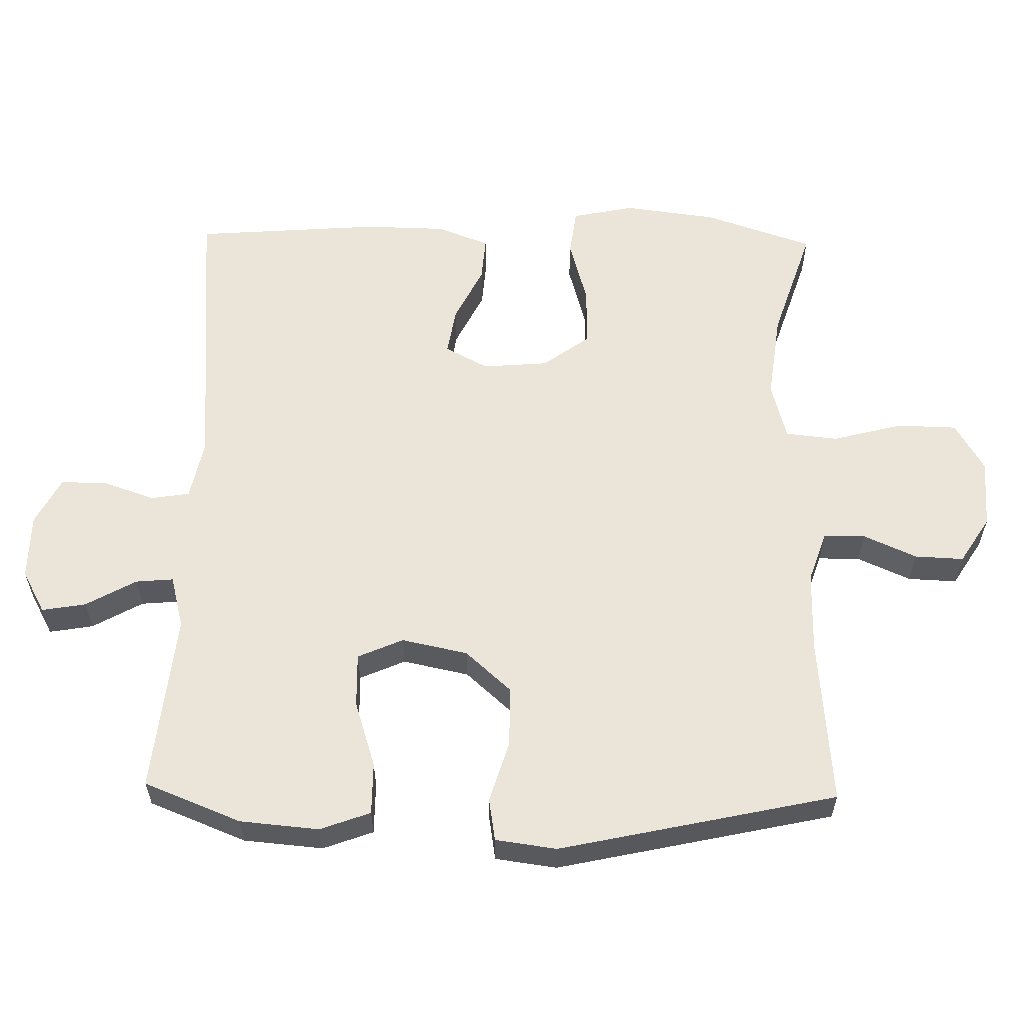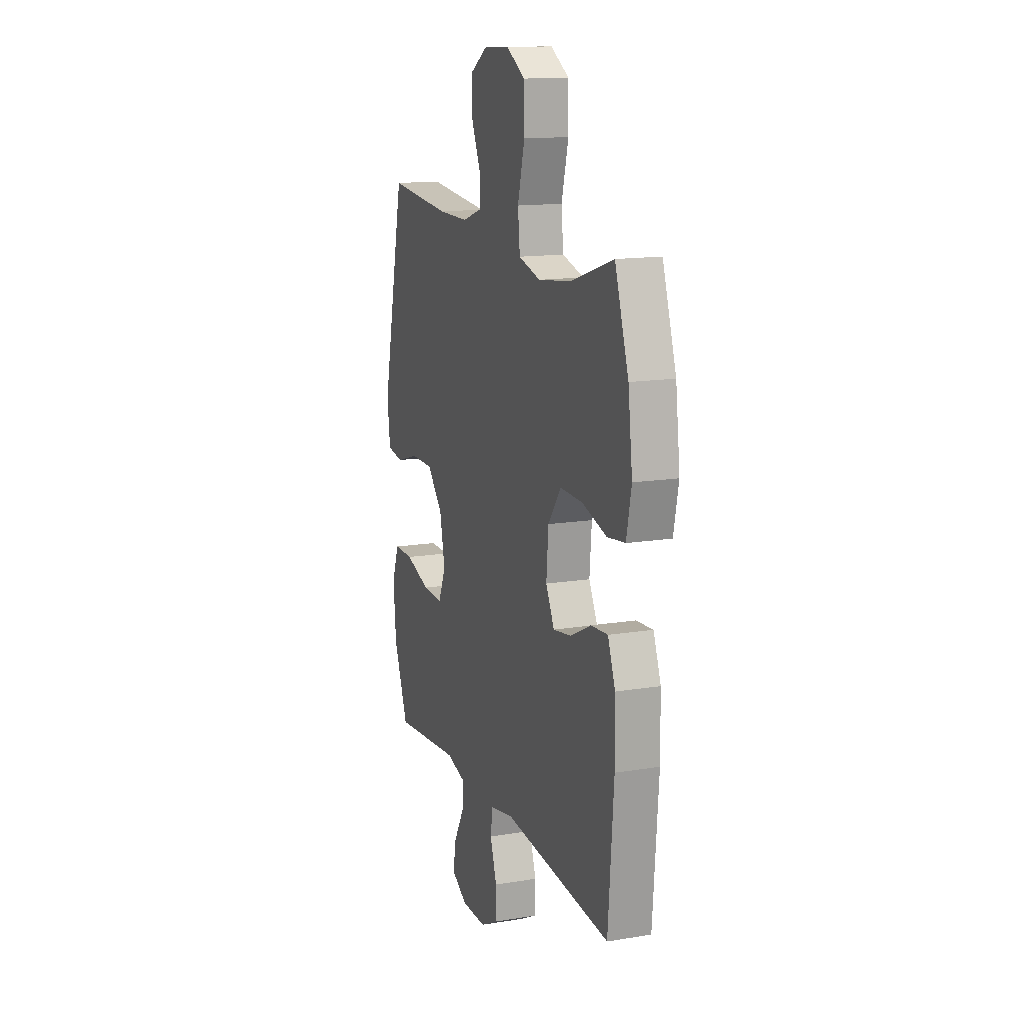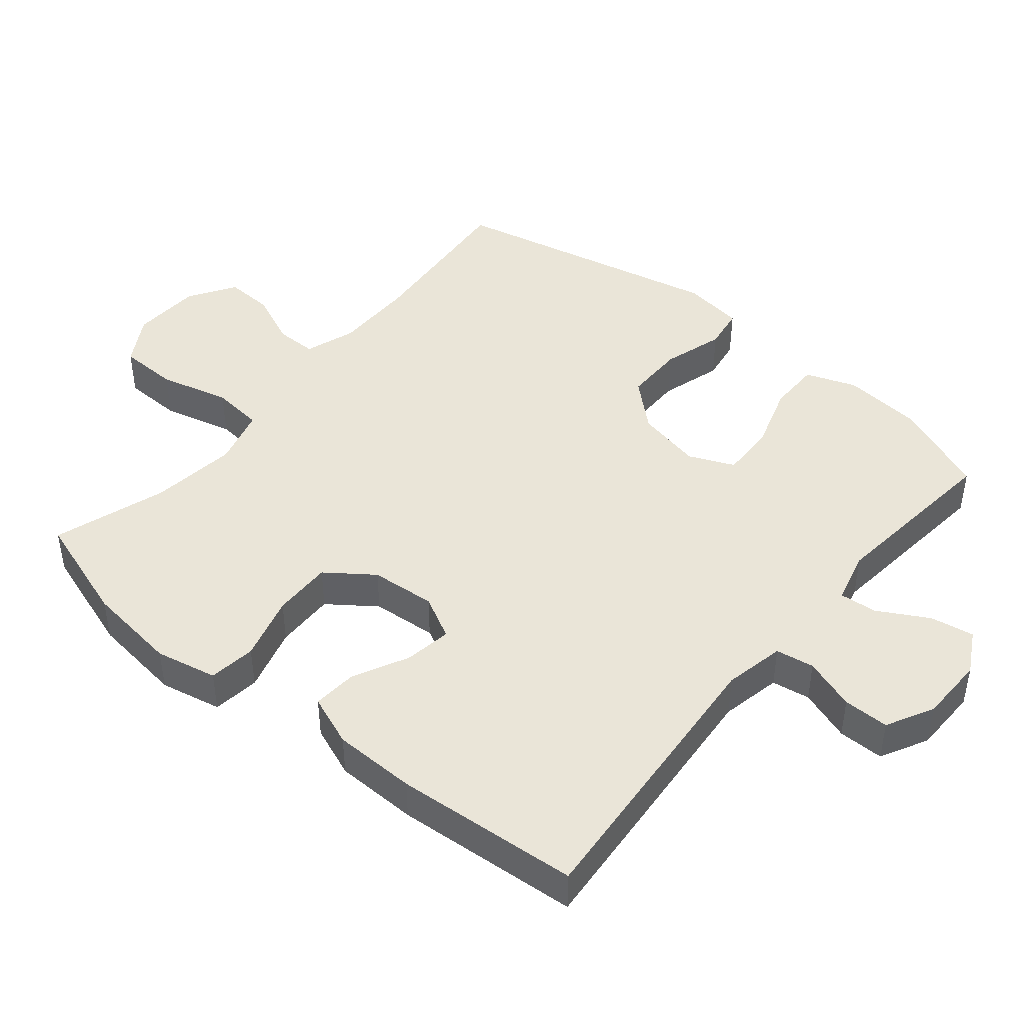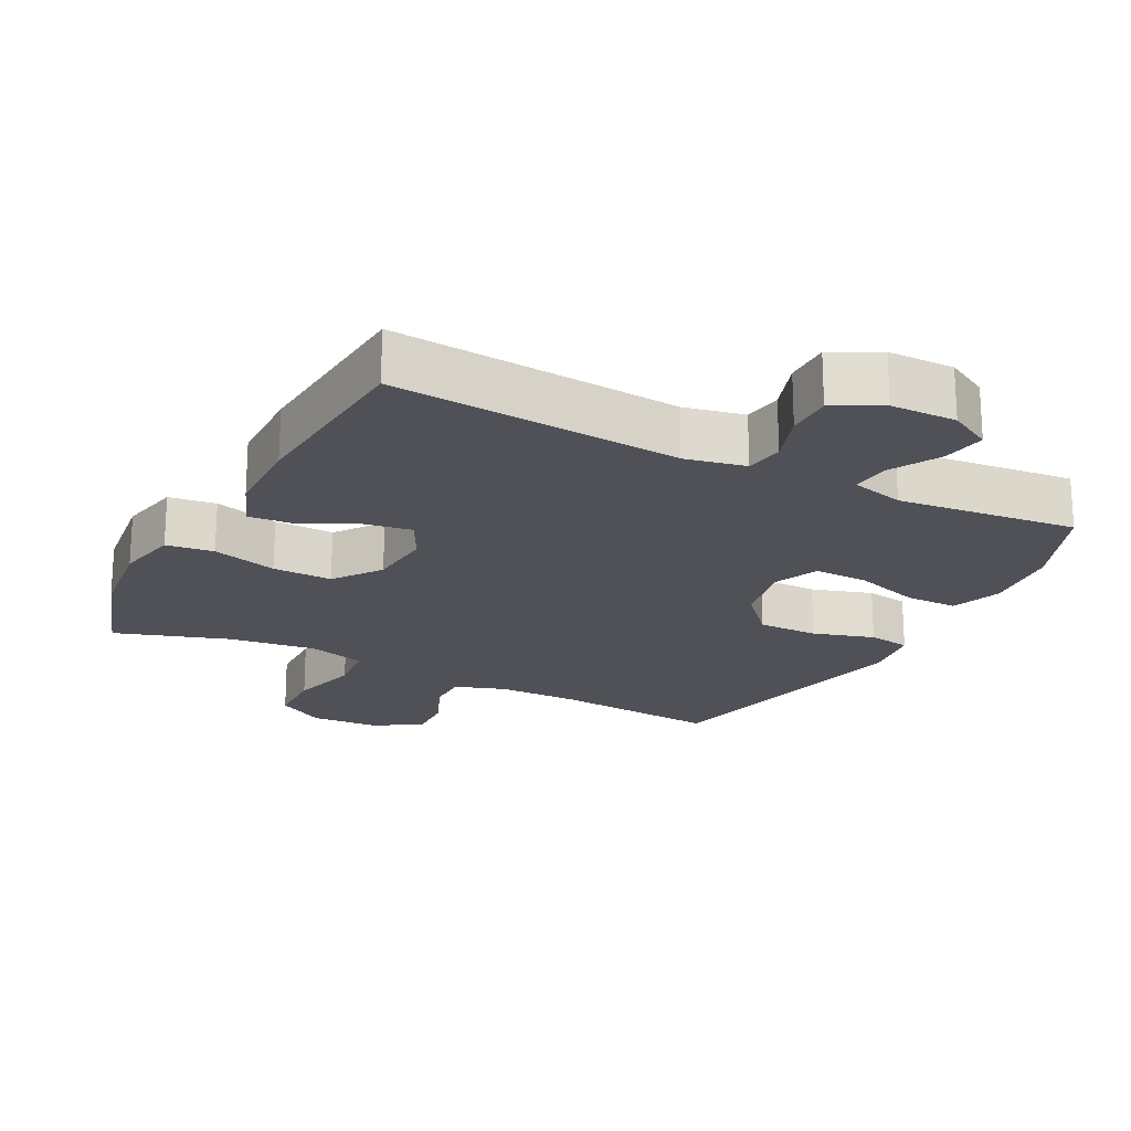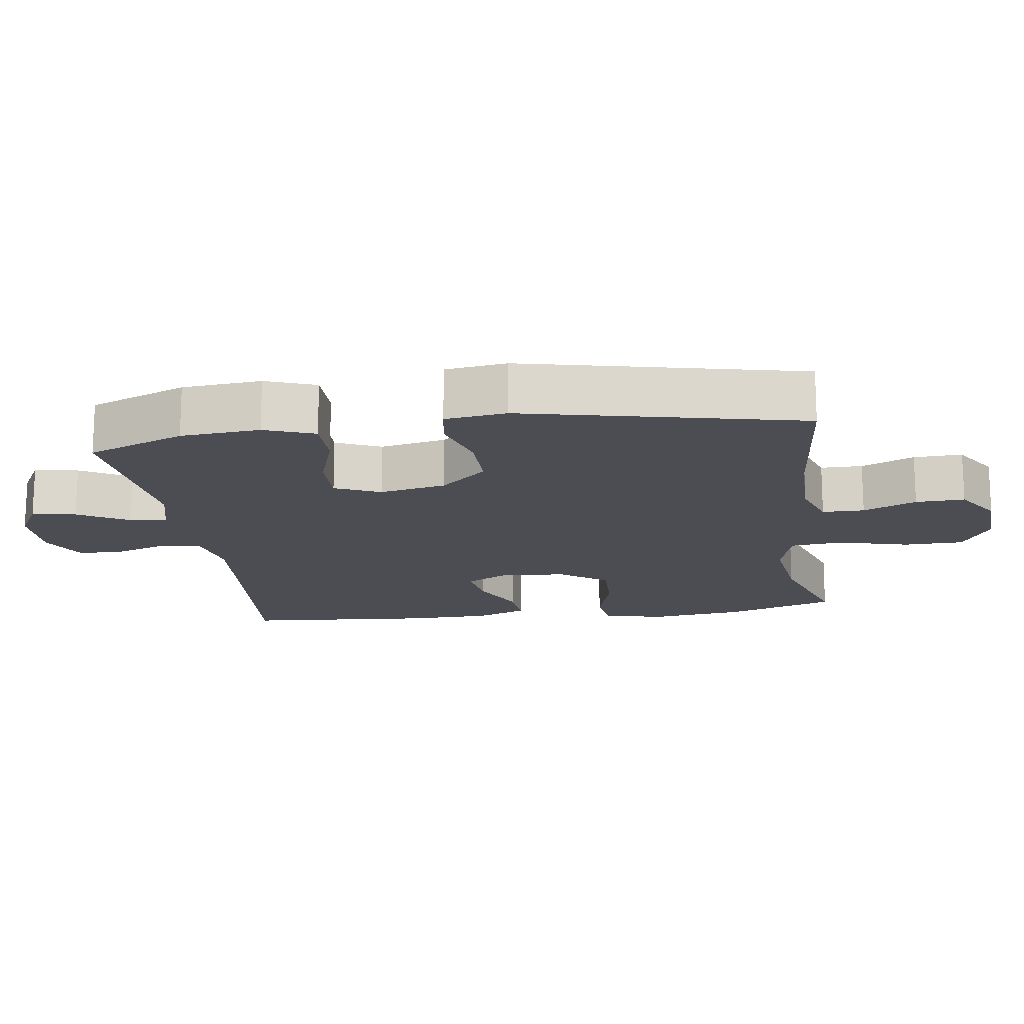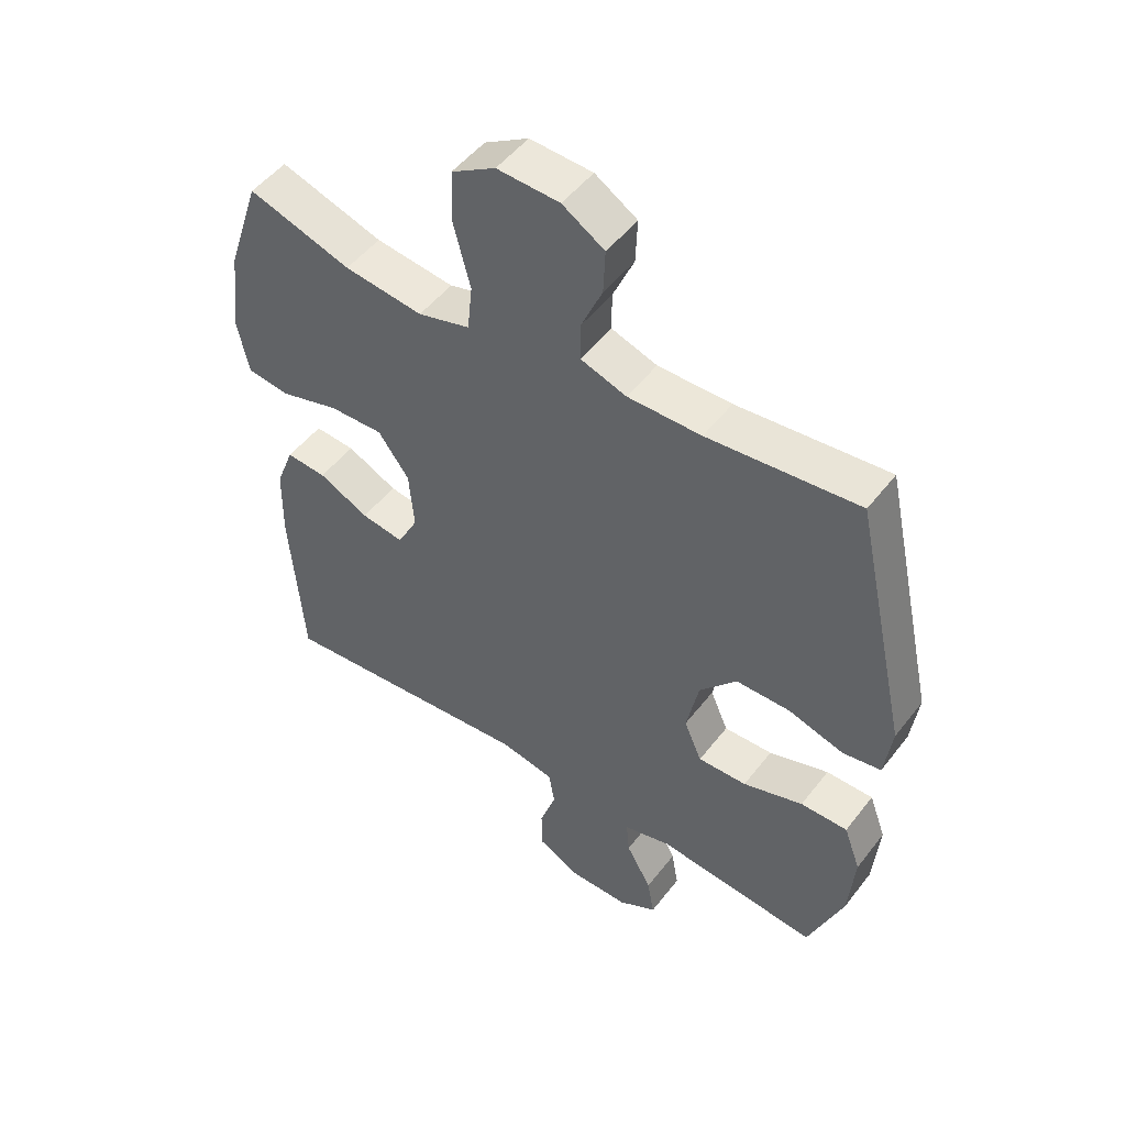
<metadata>
{"format":"obj","ext":"obj","renderer":"f3d","projection":"perspective","resolution":1024,"background":"white","views":[{"elev":59.0,"azim":-88.8,"up":"+Y"},{"elev":14.5,"azim":70.3,"up":"+Z"},{"elev":44.8,"azim":129.7,"up":"+Y"},{"elev":-20.5,"azim":152.7,"up":"+Y"},{"elev":-16.3,"azim":-82.0,"up":"+Y"},{"elev":49.8,"azim":-143.9,"up":"+Z"}]}
</metadata>
<code>
v 0.5 0.07 0.5
v 0.553 0.07 0.341
v 0.57 0.07 0.206
v 0.551 0.07 0.116
v 0.482 0.07 0.107
v 0.387 0.07 0.134
v 0.3 0.07 0.136
v 0.25 0.07 0.068
v 0.242 0.07 -0.027
v 0.275 0.07 -0.09
v 0.344 0.07 -0.079
v 0.425 0.07 -0.039
v 0.49 0.07 -0.034
v 0.519 0.07 -0.109
v 0.521 0.07 -0.23
v 0.5 0.07 -0.5
v 0.08 0.07 -0.465
v -0.008 0.07 -0.483
v -0.017 0.07 -0.539
v 0.009 0.07 -0.615
v 0.009 0.07 -0.682
v -0.06 0.07 -0.718
v -0.156 0.07 -0.719
v -0.218 0.07 -0.685
v -0.207 0.07 -0.621
v -0.166 0.07 -0.548
v -0.161 0.07 -0.493
v -0.238 0.07 -0.473
v -0.5 0.07 -0.5
v -0.556 0.07 -0.359
v -0.566 0.07 -0.244
v -0.539 0.07 -0.171
v -0.463 0.07 -0.171
v -0.366 0.07 -0.202
v -0.287 0.07 -0.204
v -0.258 0.07 -0.138
v -0.278 0.07 -0.042
v -0.338 0.07 0.025
v -0.426 0.07 0.025
v -0.515 0.07 -0.002
v -0.577 0.07 0.008
v -0.589 0.07 0.097
v -0.5 0.07 0.5
v -0.256 0.07 0.478
v -0.137 0.07 0.478
v -0.063 0.07 0.503
v -0.063 0.07 0.564
v -0.097 0.07 0.641
v -0.1 0.07 0.712
v -0.032 0.07 0.755
v 0.069 0.07 0.76
v 0.14 0.07 0.718
v 0.142 0.07 0.631
v 0.115 0.07 0.529
v 0.123 0.07 0.453
v 0.207 0.07 0.43
v 0.334 0.07 0.446
v 0.5 0 0.5
v 0.553 0 0.341
v 0.57 0 0.206
v 0.551 0 0.116
v 0.482 0 0.107
v 0.387 0 0.134
v 0.3 0 0.136
v 0.25 0 0.068
v 0.242 0 -0.027
v 0.275 0 -0.09
v 0.344 0 -0.079
v 0.425 0 -0.039
v 0.49 0 -0.034
v 0.519 0 -0.109
v 0.521 0 -0.23
v 0.5 0 -0.5
v 0.08 0 -0.465
v -0.008 0 -0.483
v -0.017 0 -0.539
v 0.009 0 -0.615
v 0.009 0 -0.682
v -0.06 0 -0.718
v -0.156 0 -0.719
v -0.218 0 -0.685
v -0.207 0 -0.621
v -0.166 0 -0.548
v -0.161 0 -0.493
v -0.238 0 -0.473
v -0.5 0 -0.5
v -0.556 0 -0.359
v -0.566 0 -0.244
v -0.539 0 -0.171
v -0.463 0 -0.171
v -0.366 0 -0.202
v -0.287 0 -0.204
v -0.258 0 -0.138
v -0.278 0 -0.042
v -0.338 0 0.025
v -0.426 0 0.025
v -0.515 0 -0.002
v -0.577 0 0.008
v -0.589 0 0.097
v -0.5 0 0.5
v -0.256 0 0.478
v -0.137 0 0.478
v -0.063 0 0.503
v -0.063 0 0.564
v -0.097 0 0.641
v -0.1 0 0.712
v -0.032 0 0.755
v 0.069 0 0.76
v 0.14 0 0.718
v 0.142 0 0.631
v 0.115 0 0.529
v 0.123 0 0.453
v 0.207 0 0.43
v 0.334 0 0.446
f 51 52 53 54
f 51 54 55
f 50 51 55
f 47 48 49 50
f 46 47 50 55
f 45 46 55 56
f 41 42 43 44
f 39 40 41 44
f 38 39 44 45
f 37 38 45 56
f 31 32 33 34
f 31 34 35
f 28 29 30 31
f 27 28 31 35
f 23 24 25 26
f 23 26 27
f 22 23 27
f 19 20 21 22
f 18 19 22 27
f 17 18 27 35
f 11 12 13 14
f 10 11 14 15
f 3 4 5 6
f 3 6 7
f 57 1 2 3
f 57 3 7
f 36 37 56 57
f 36 57 7 8
f 35 36 8 9
f 17 35 9 10
f 10 15 16 17
f 111 110 109 108
f 112 111 108
f 112 108 107
f 107 106 105 104
f 112 107 104 103
f 113 112 103 102
f 101 100 99 98
f 101 98 97 96
f 102 101 96 95
f 113 102 95 94
f 91 90 89 88
f 92 91 88
f 88 87 86 85
f 92 88 85 84
f 83 82 81 80
f 84 83 80
f 84 80 79
f 79 78 77 76
f 84 79 76 75
f 92 84 75 74
f 71 70 69 68
f 72 71 68 67
f 63 62 61 60
f 64 63 60
f 60 59 58 114
f 64 60 114
f 114 113 94 93
f 65 64 114 93
f 66 65 93 92
f 67 66 92 74
f 74 73 72 67
f 1 58 59 2
f 2 59 60 3
f 3 60 61 4
f 4 61 62 5
f 5 62 63 6
f 6 63 64 7
f 7 64 65 8
f 8 65 66 9
f 9 66 67 10
f 10 67 68 11
f 11 68 69 12
f 12 69 70 13
f 13 70 71 14
f 14 71 72 15
f 15 72 73 16
f 16 73 74 17
f 17 74 75 18
f 18 75 76 19
f 19 76 77 20
f 20 77 78 21
f 21 78 79 22
f 22 79 80 23
f 23 80 81 24
f 24 81 82 25
f 25 82 83 26
f 26 83 84 27
f 27 84 85 28
f 28 85 86 29
f 29 86 87 30
f 30 87 88 31
f 31 88 89 32
f 32 89 90 33
f 33 90 91 34
f 34 91 92 35
f 35 92 93 36
f 36 93 94 37
f 37 94 95 38
f 38 95 96 39
f 39 96 97 40
f 40 97 98 41
f 41 98 99 42
f 42 99 100 43
f 43 100 101 44
f 44 101 102 45
f 45 102 103 46
f 46 103 104 47
f 47 104 105 48
f 48 105 106 49
f 49 106 107 50
f 50 107 108 51
f 51 108 109 52
f 52 109 110 53
f 53 110 111 54
f 54 111 112 55
f 55 112 113 56
f 56 113 114 57
f 57 114 58 1

</code>
